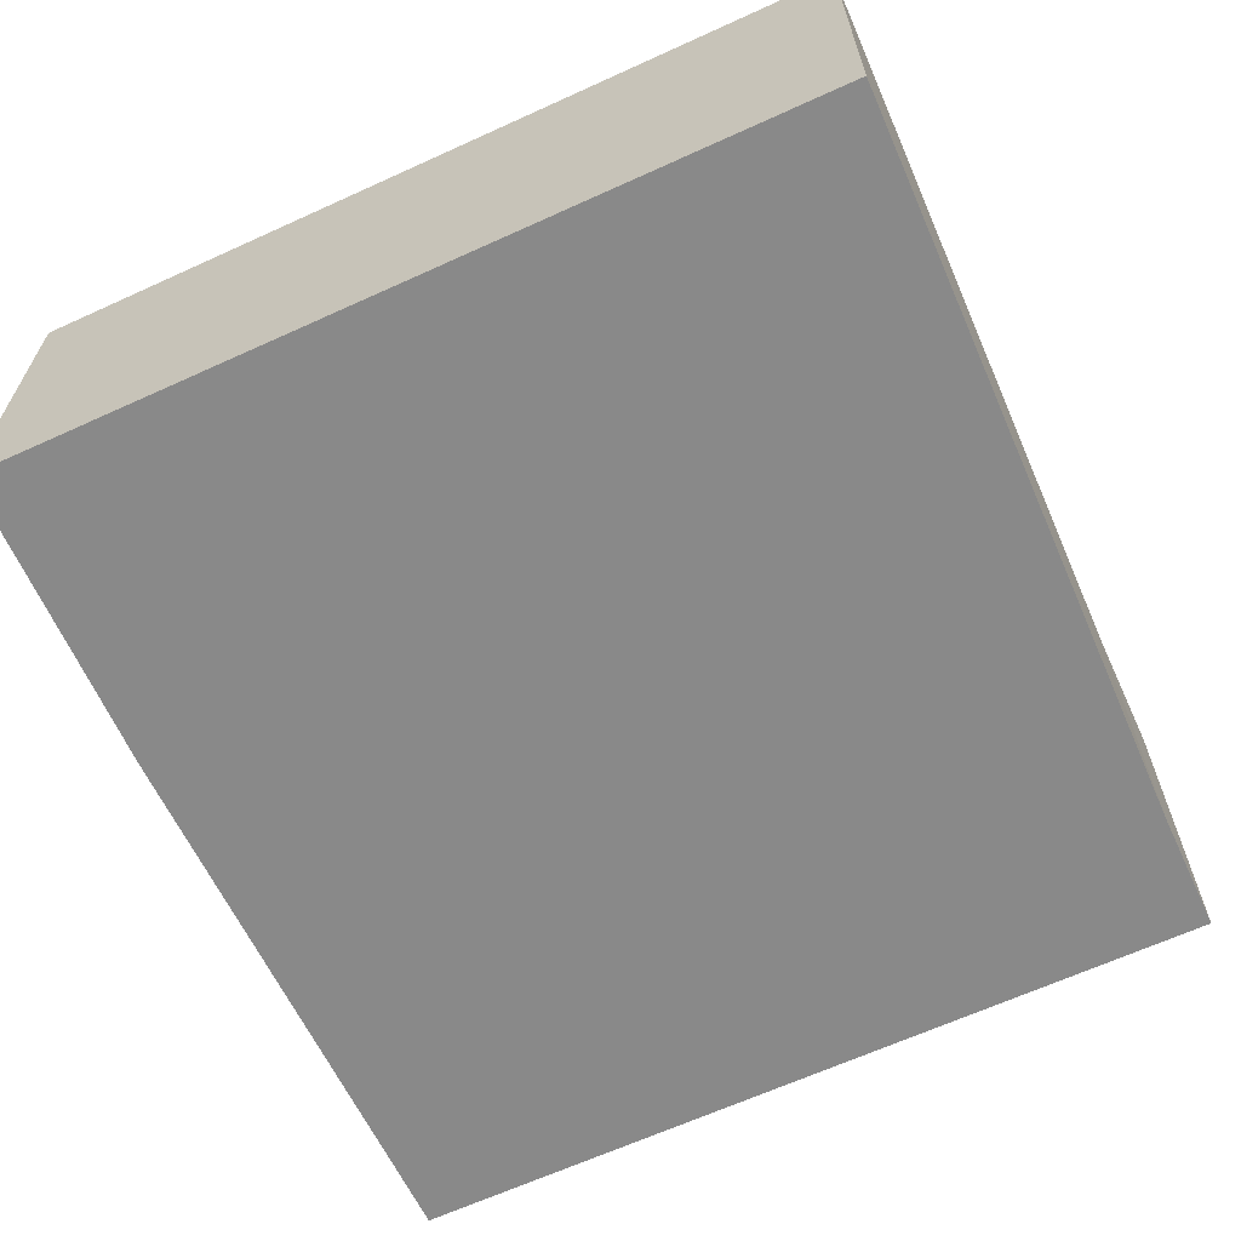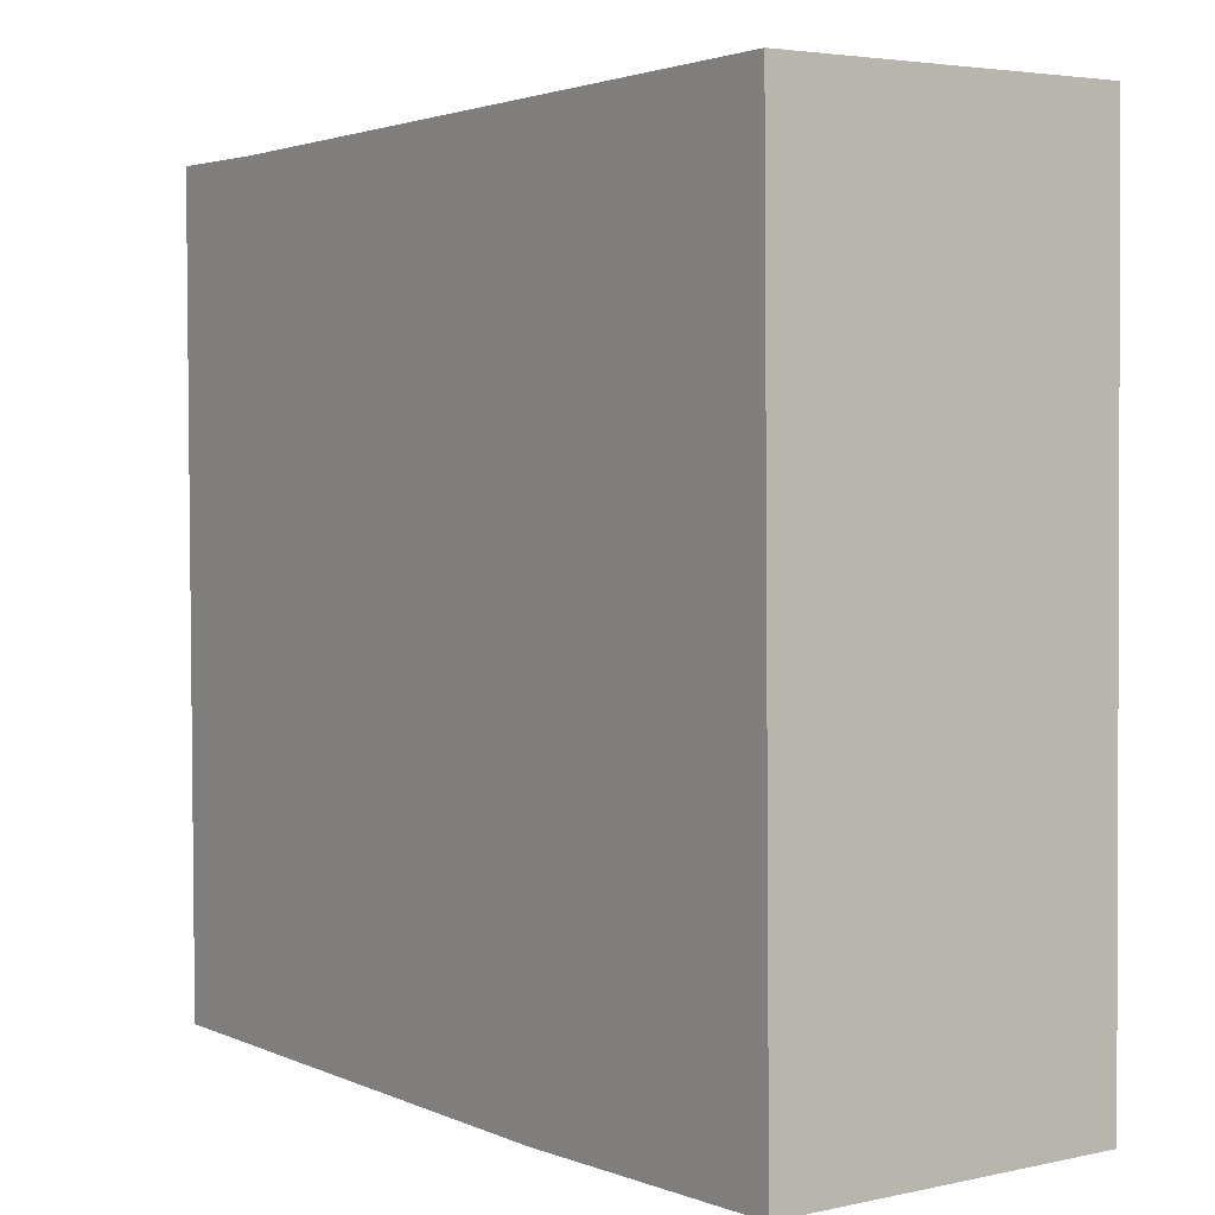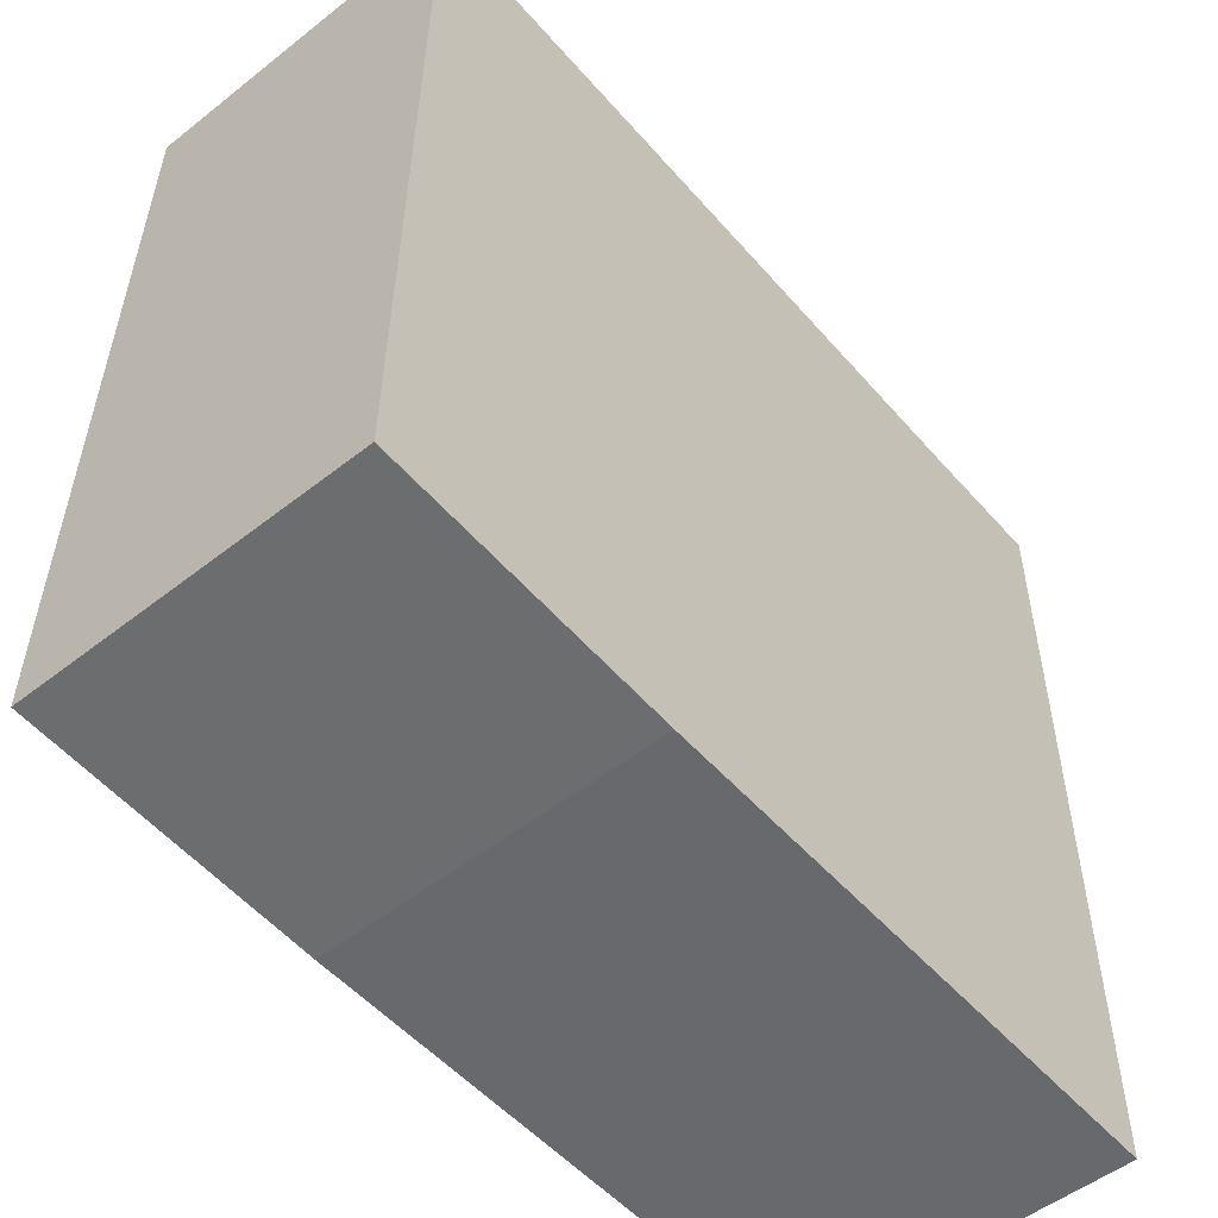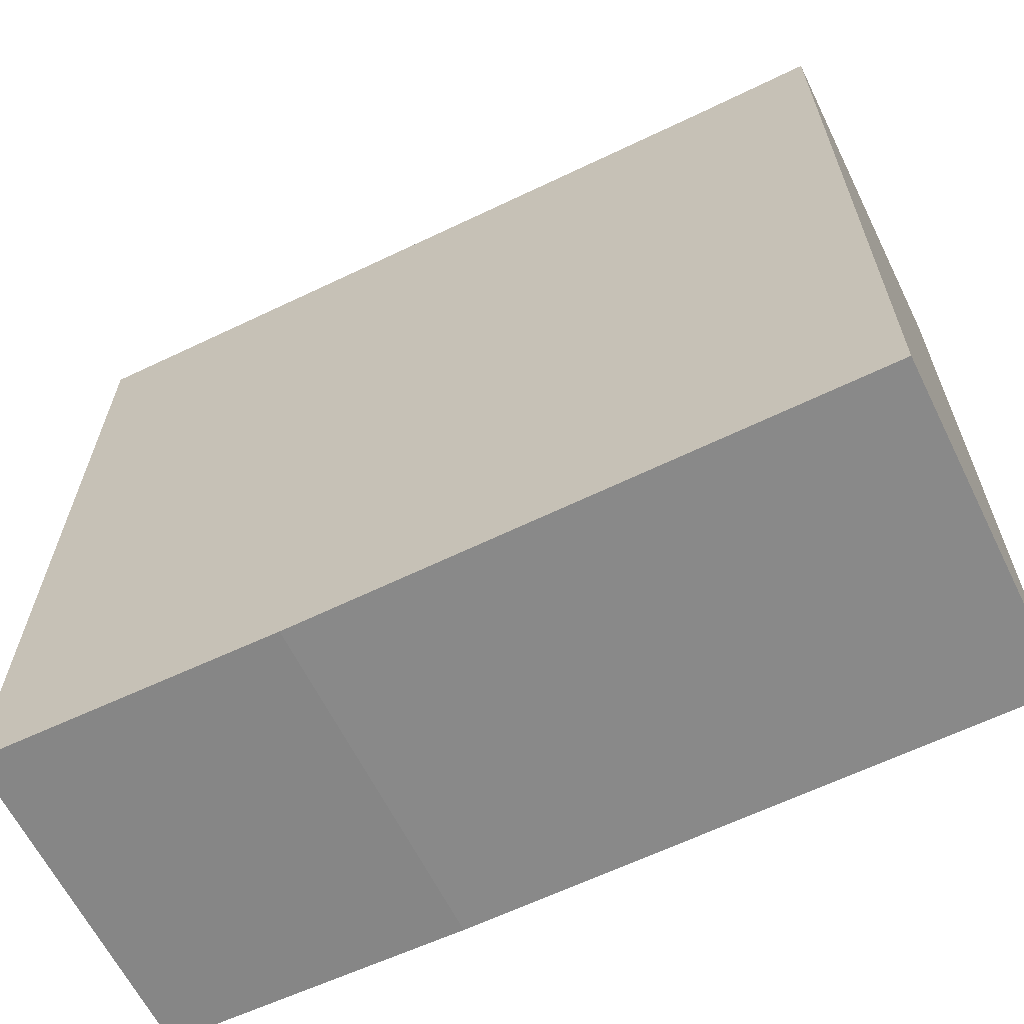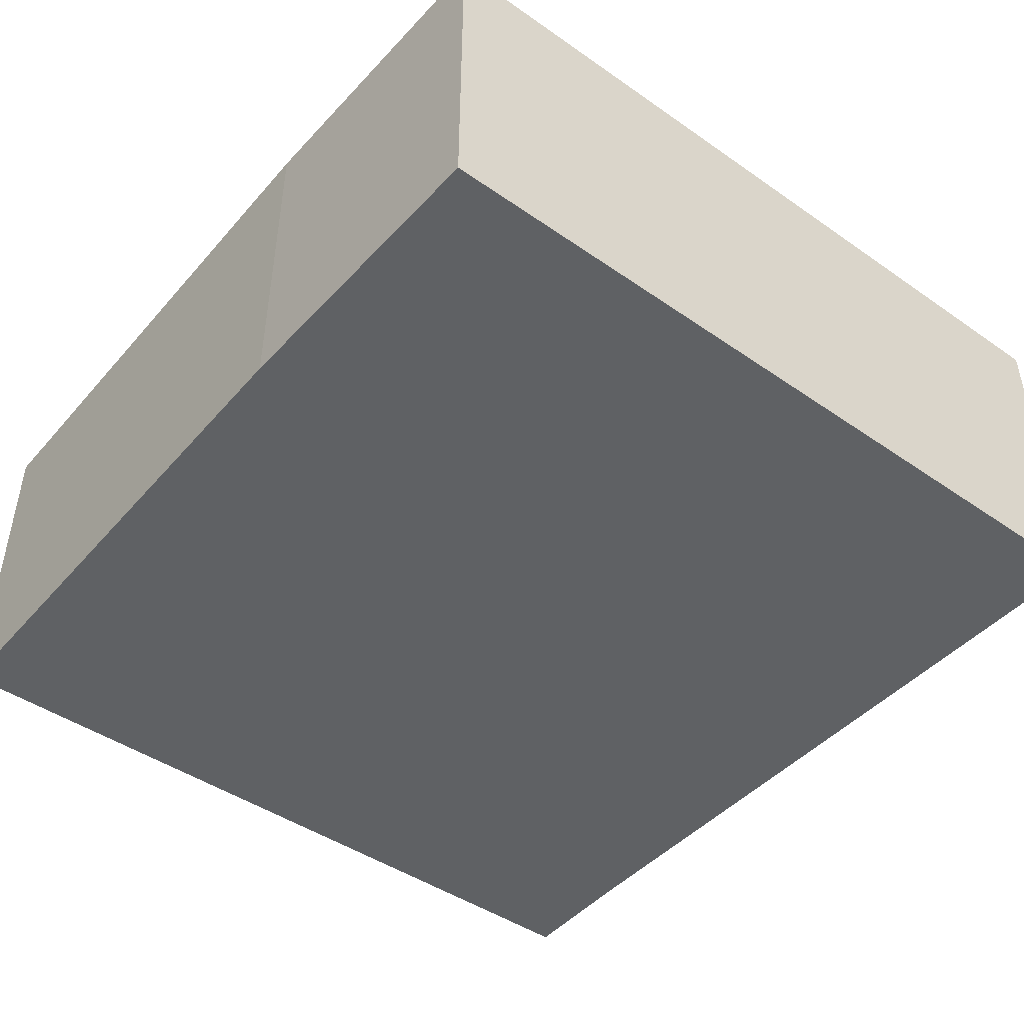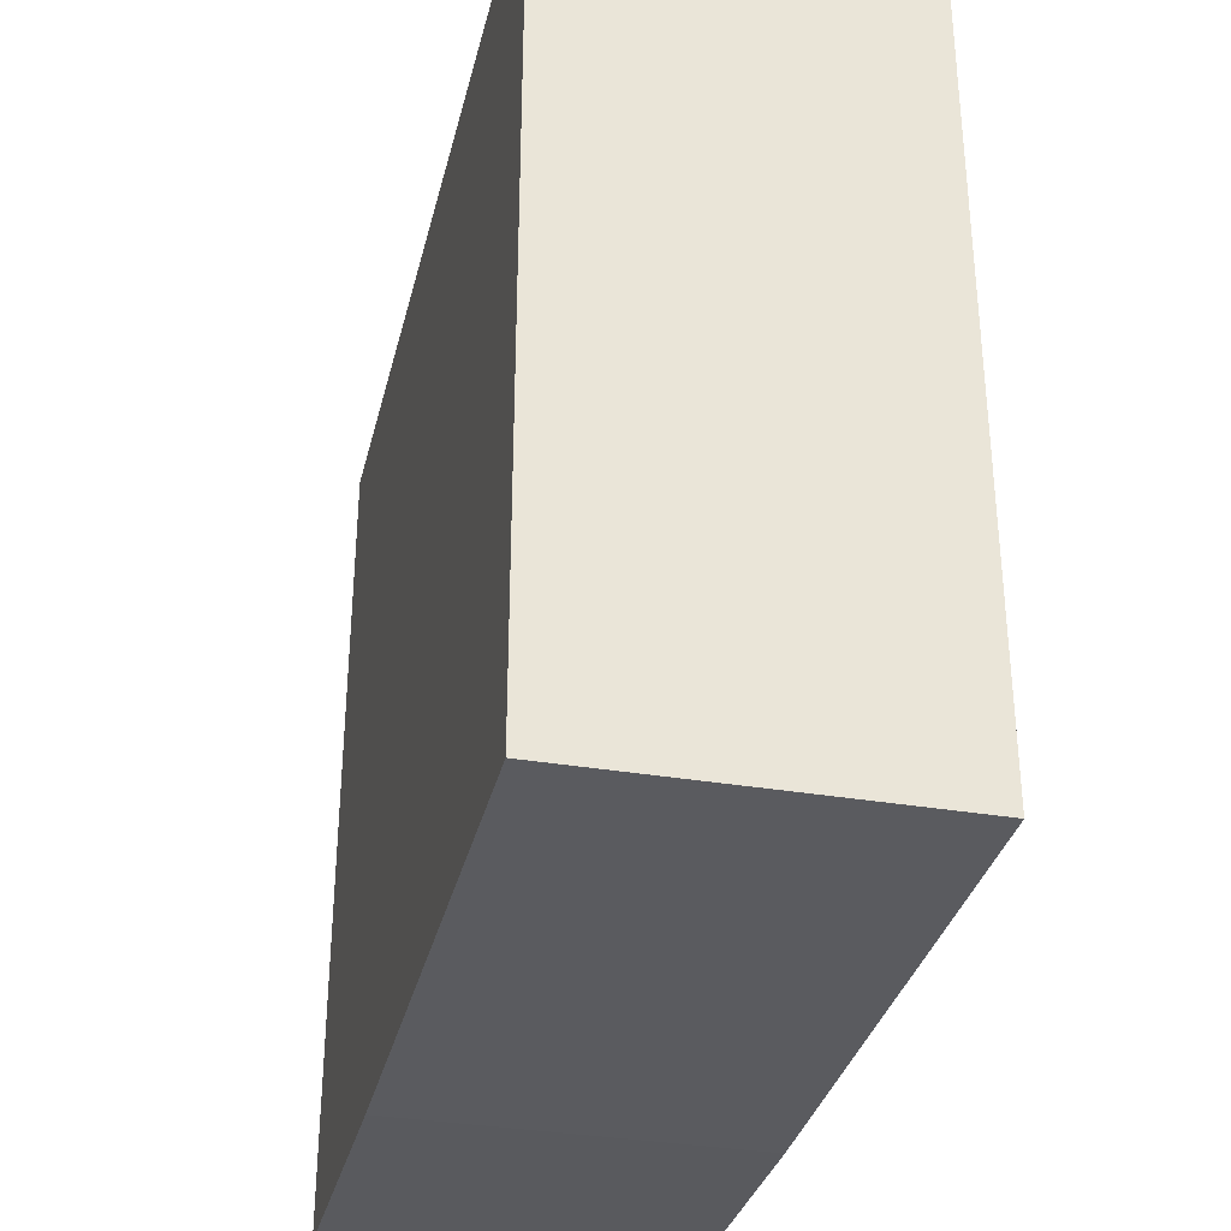
<metadata>
{"format":"obj","ext":"obj","renderer":"f3d","projection":"perspective","resolution":1024,"background":"white","views":[{"elev":-63.2,"azim":-64.6,"up":"+Y"},{"elev":4.0,"azim":-125.4,"up":"+Z"},{"elev":-52.4,"azim":-49.8,"up":"+Z"},{"elev":-63.3,"azim":26.3,"up":"+Z"},{"elev":-46.0,"azim":-127.9,"up":"+Y"},{"elev":-33.6,"azim":77.0,"up":"+Z"}]}
</metadata>
<code>
v  0.074 2.547 6.062
v  2.257 2.547 -0.082
v  0 2.547 1.56e-16
v  6.489 2.547 -0.11
v  5.563 2.547 5.911
v  6.489 2.547 5.904
v  5.563 -3.619e-16 5.911
v  6.489 -3.615e-16 5.904
v  0.074 -3.712e-16 6.062
v  6.489 6.736e-18 -0.11
v  2.257 5.021e-18 -0.082
v  0 0 0
g defaultobject
f 1 2 3
f 2 1 4
f 4 1 5
f 4 5 6
f 7 6 5
f 6 7 8
f 9 5 1
f 5 9 7
f 8 4 6
f 4 8 10
f 10 2 4
f 2 10 11
f 11 3 2
f 3 11 12
f 12 1 3
f 1 12 9
f 7 10 8
f 10 7 9
f 10 9 12
f 10 12 11

</code>
